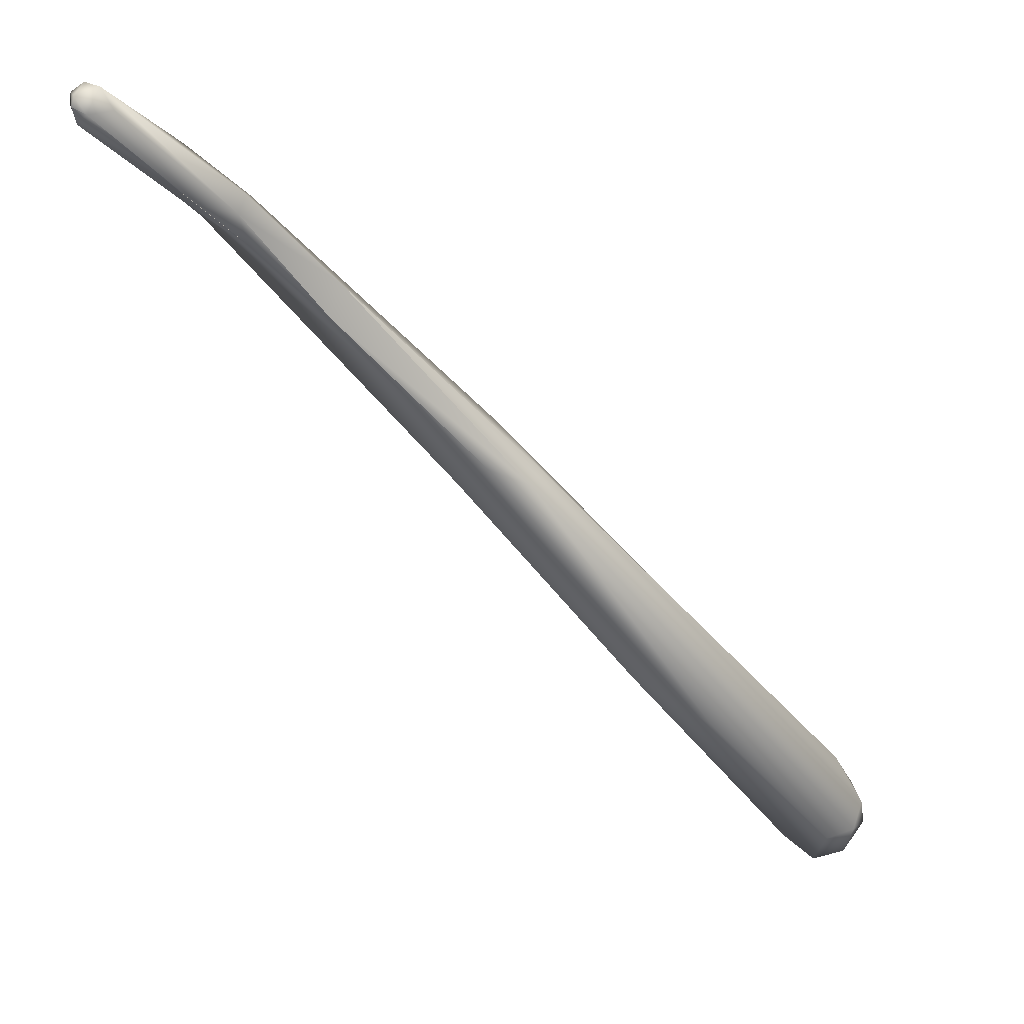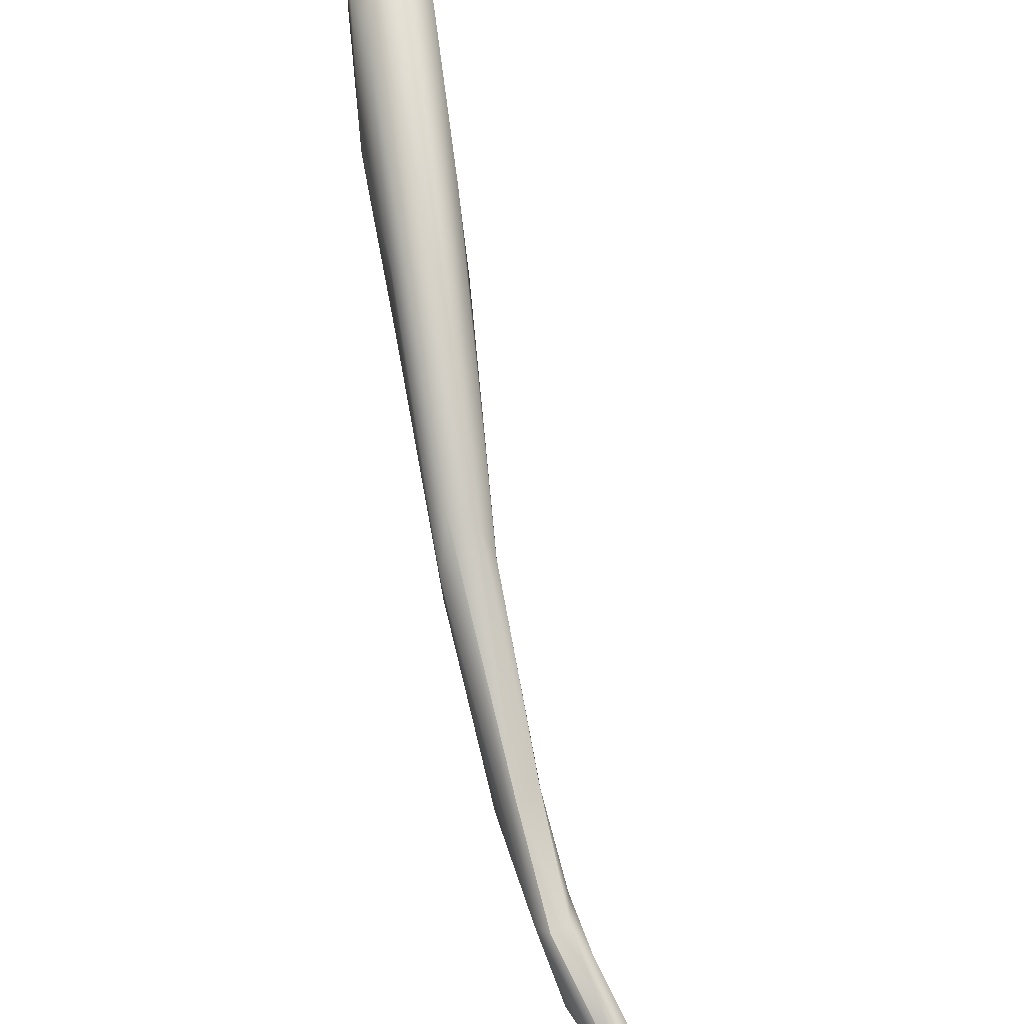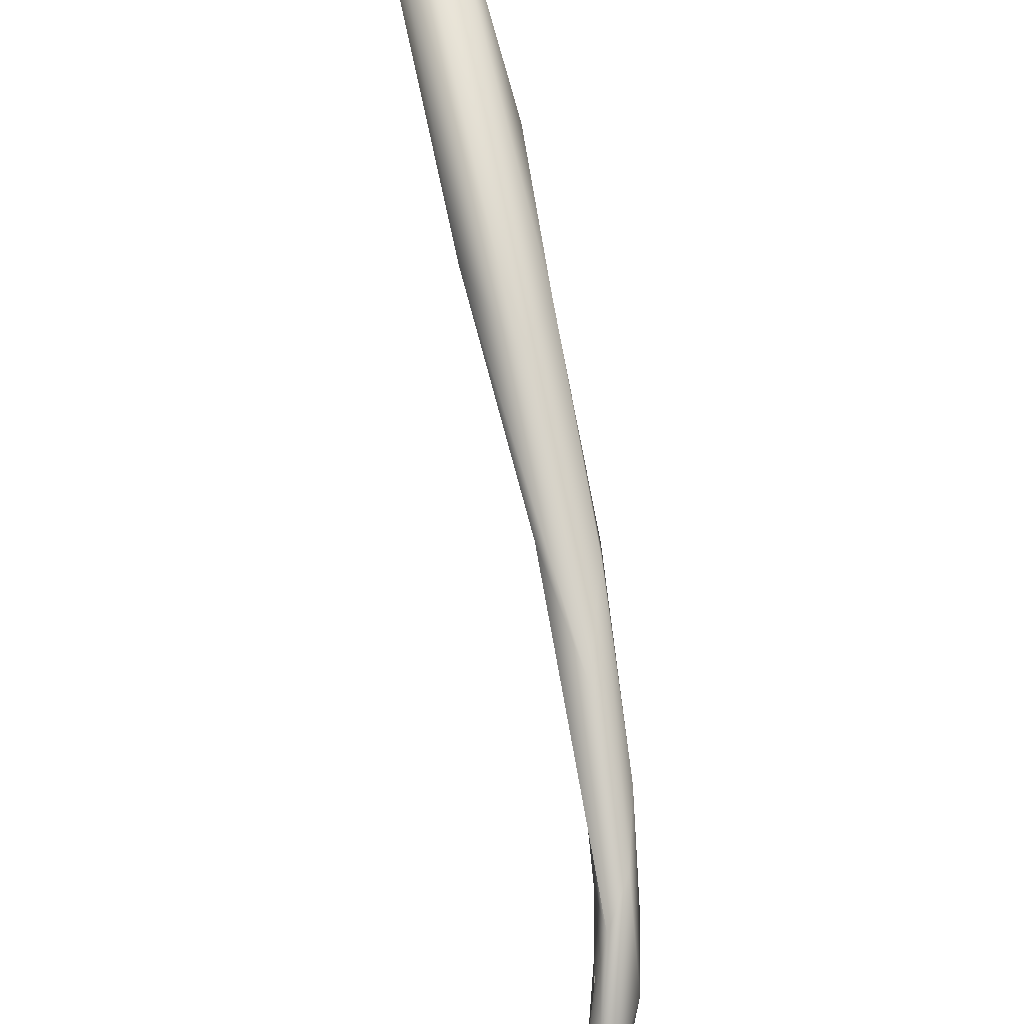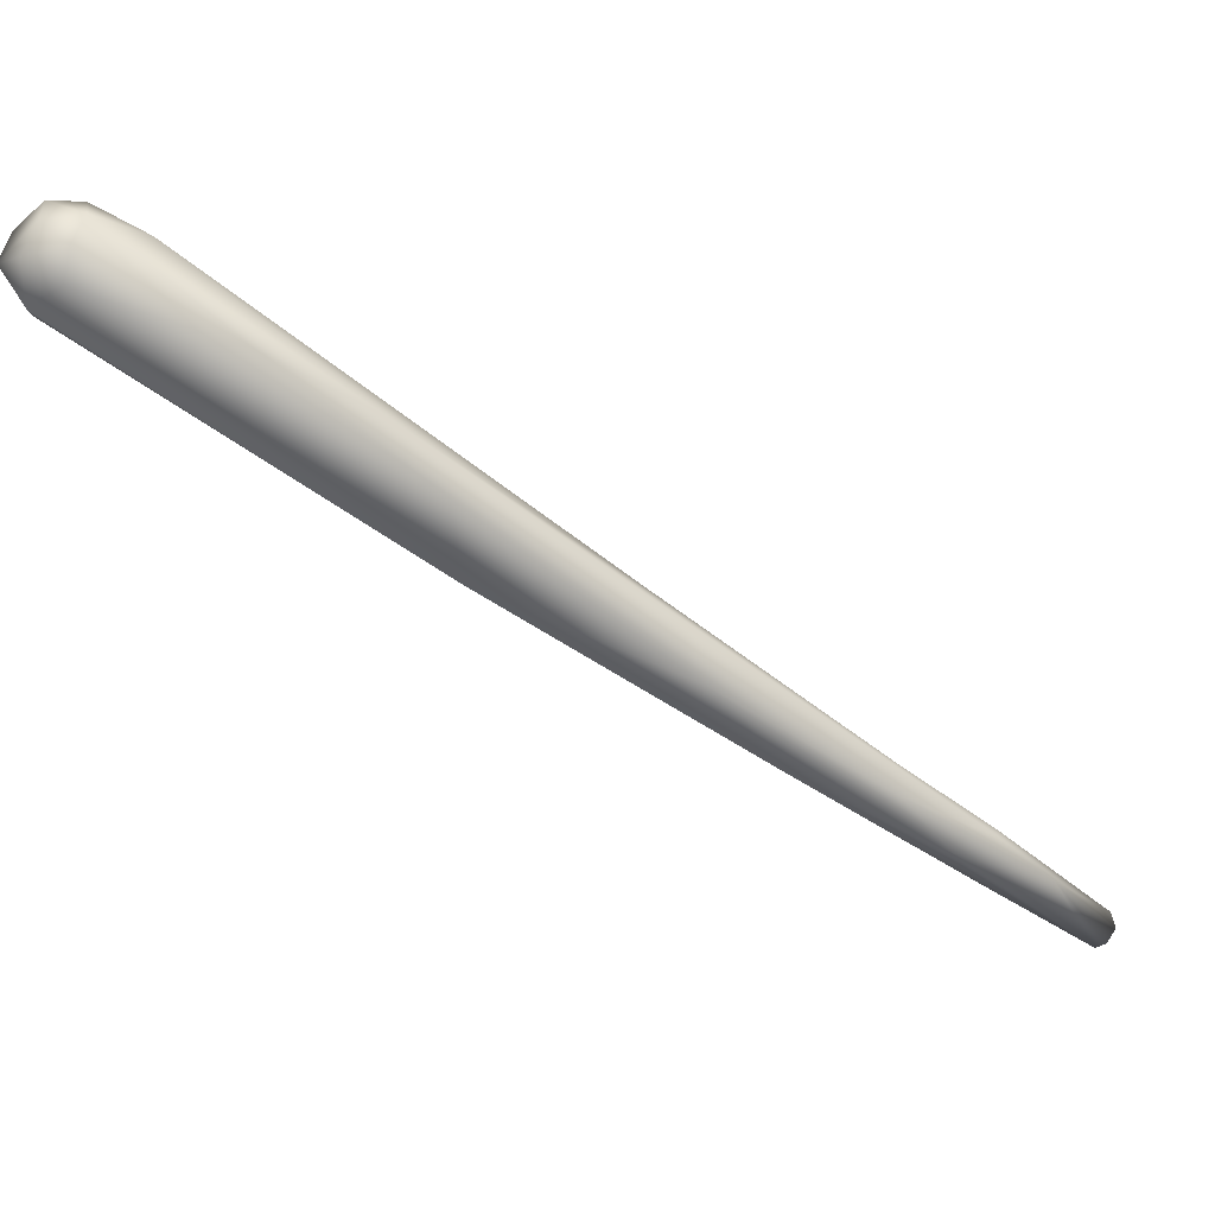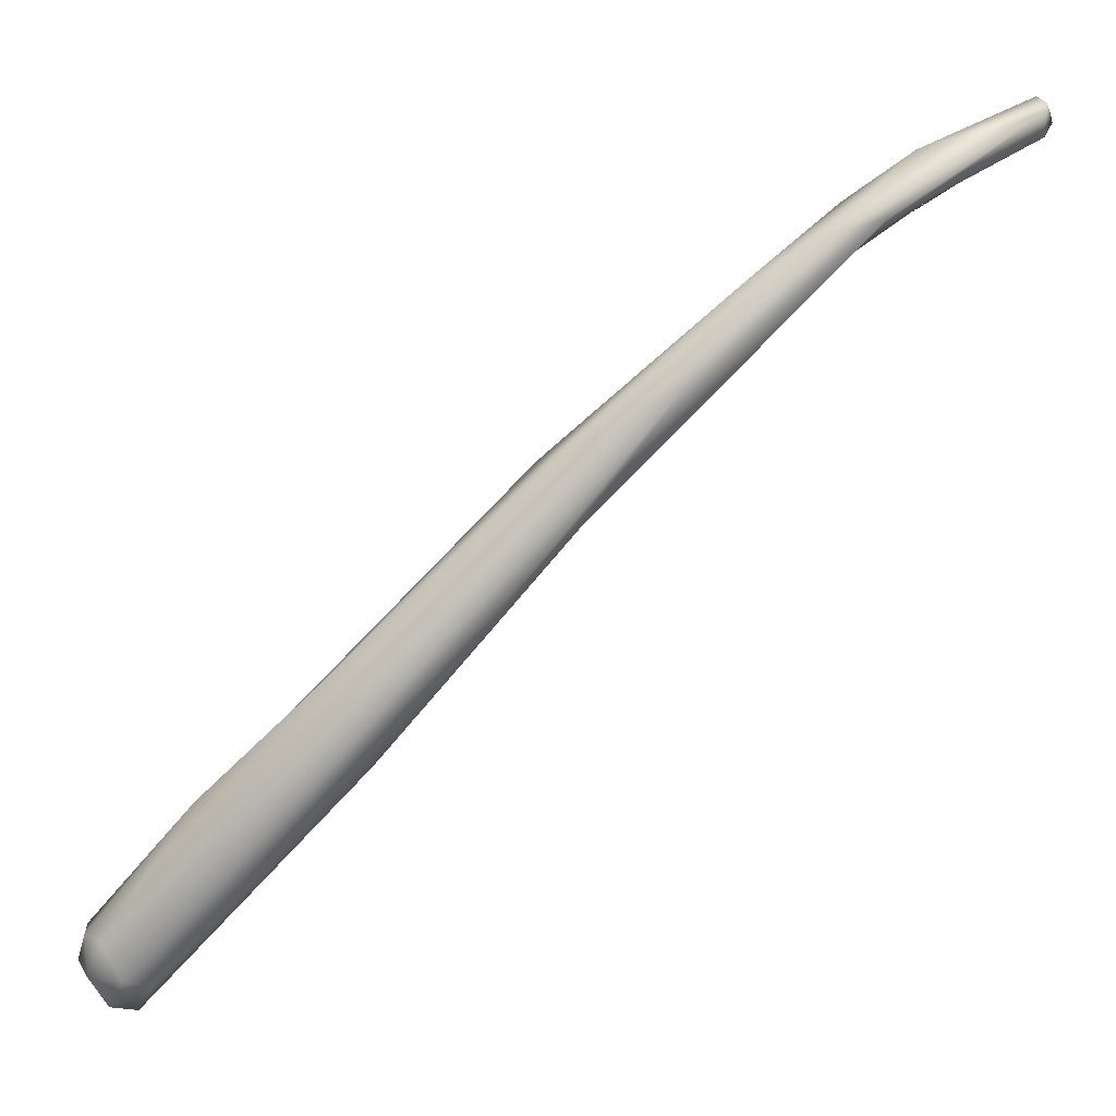
<metadata>
{"format":"obj","ext":"obj","renderer":"f3d","projection":"perspective","resolution":1024,"background":"white","views":[{"elev":7.7,"azim":-62.7,"up":"+Y"},{"elev":60.1,"azim":-150.9,"up":"+Z"},{"elev":-75.8,"azim":51.9,"up":"+Z"},{"elev":-13.2,"azim":99.7,"up":"+Z"},{"elev":-5.1,"azim":156.0,"up":"+Y"}]}
</metadata>
<code>
o FJ3049.obj_grp1.1691
v -0.3134 -0.1739 5.602
v -0.312 -0.1768 5.601
v -0.3169 -0.1776 5.605
v -0.3168 -0.175 5.606
v -0.3144 -0.1815 5.605
v -0.3169 -0.1776 5.605
v -0.3128 -0.1716 5.606
v -0.2846 -0.1855 5.614
v -0.2831 -0.1994 5.613
v -0.3157 -0.1793 5.609
v -0.312 -0.1727 5.61
v -0.3103 -0.1782 5.613
v -0.2769 -0.2022 5.624
v -0.2895 -0.1961 5.615
v -0.2762 -0.2029 5.613
v -0.2614 -0.2074 5.618
v -0.2687 -0.1979 5.622
v -0.2845 -0.2001 5.618
v -0.2736 -0.1974 5.624
v -0.2722 -0.2097 5.624
v -0.2736 -0.1974 5.624
v -0.2511 -0.2199 5.637
v -0.2456 -0.2182 5.629
v -0.2511 -0.2199 5.637
v -0.2535 -0.228 5.635
v -0.2156 -0.2731 5.651
v -0.2326 -0.2424 5.632
v -0.2535 -0.228 5.635
v -0.2073 -0.2577 5.659
v -0.208 -0.2576 5.648
v -0.2023 -0.2702 5.669
v -0.2511 -0.2199 5.637
v -0.2084 -0.2737 5.669
v -0.2178 -0.2689 5.661
v -0.1821 -0.3043 5.665
v -0.1675 -0.3046 5.681
v -0.1598 -0.3159 5.696
v -0.123 -0.3803 5.711
v -0.1758 -0.3293 5.684
v -0.1647 -0.3431 5.703
v -0.1303 -0.3819 5.712
v -0.1299 -0.3572 5.727
v -0.118 -0.371 5.713
v -0.1297 -0.3878 5.721
v -0.1383 -0.3378 5.705
v -0.1367 -0.3793 5.727
v -0.1161 -0.3694 5.72
v -0.1312 -0.3772 5.733
v -0.1261 -0.3854 5.728
v -0.1267 -0.3701 5.734
v -0.1224 -0.3869 5.72
v -0.1166 -0.3796 5.719
v -0.1187 -0.3671 5.728
v -0.116 -0.3758 5.726
v -0.1219 -0.3772 5.733
f 1 2 3
f 4 1 3
f 3 5 6
f 2 5 3
f 4 7 1
f 1 8 2
f 1 7 8
f 2 9 5
f 3 10 4
f 6 5 10
f 7 4 11
f 10 11 4
f 11 10 12
f 11 12 13
f 14 10 5
f 12 10 18
f 14 5 9
f 18 13 12
f 11 8 7
f 2 8 16
f 10 14 18
f 11 19 8
f 18 20 13
f 2 15 9
f 11 13 21
f 22 21 13
f 2 16 15
f 8 19 17
f 23 16 8
f 17 23 8
f 9 20 14
f 9 15 20
f 17 19 24
f 25 13 20
f 16 27 15
f 15 25 20
f 28 22 13
f 29 23 17
f 23 29 30
f 27 26 15
f 31 32 33
f 22 28 33
f 23 30 16
f 34 15 26
f 30 27 16
f 17 24 31
f 15 34 25
f 33 28 34
f 30 35 27
f 31 29 17
f 30 29 36
f 36 29 37
f 37 29 31
f 30 36 35
f 27 39 26
f 27 35 39
f 26 39 34
f 33 34 40
f 39 40 34
f 41 39 35
f 41 35 38
f 36 43 35
f 39 44 40
f 42 37 31
f 36 45 43
f 45 36 37
f 46 33 40
f 43 45 47
f 44 46 40
f 44 39 41
f 49 46 44
f 31 33 50
f 50 33 48
f 42 31 50
f 48 33 46
f 46 49 48
f 50 48 55
f 48 49 55
f 43 38 35
f 43 52 38
f 51 38 52
f 43 47 52
f 41 51 44
f 41 38 51
f 37 42 53
f 45 37 53
f 53 47 45
f 47 53 54
f 52 54 51
f 55 51 54
f 47 54 52
f 51 49 44
f 55 49 51
f 50 53 42
f 53 50 55
f 54 53 55

</code>
